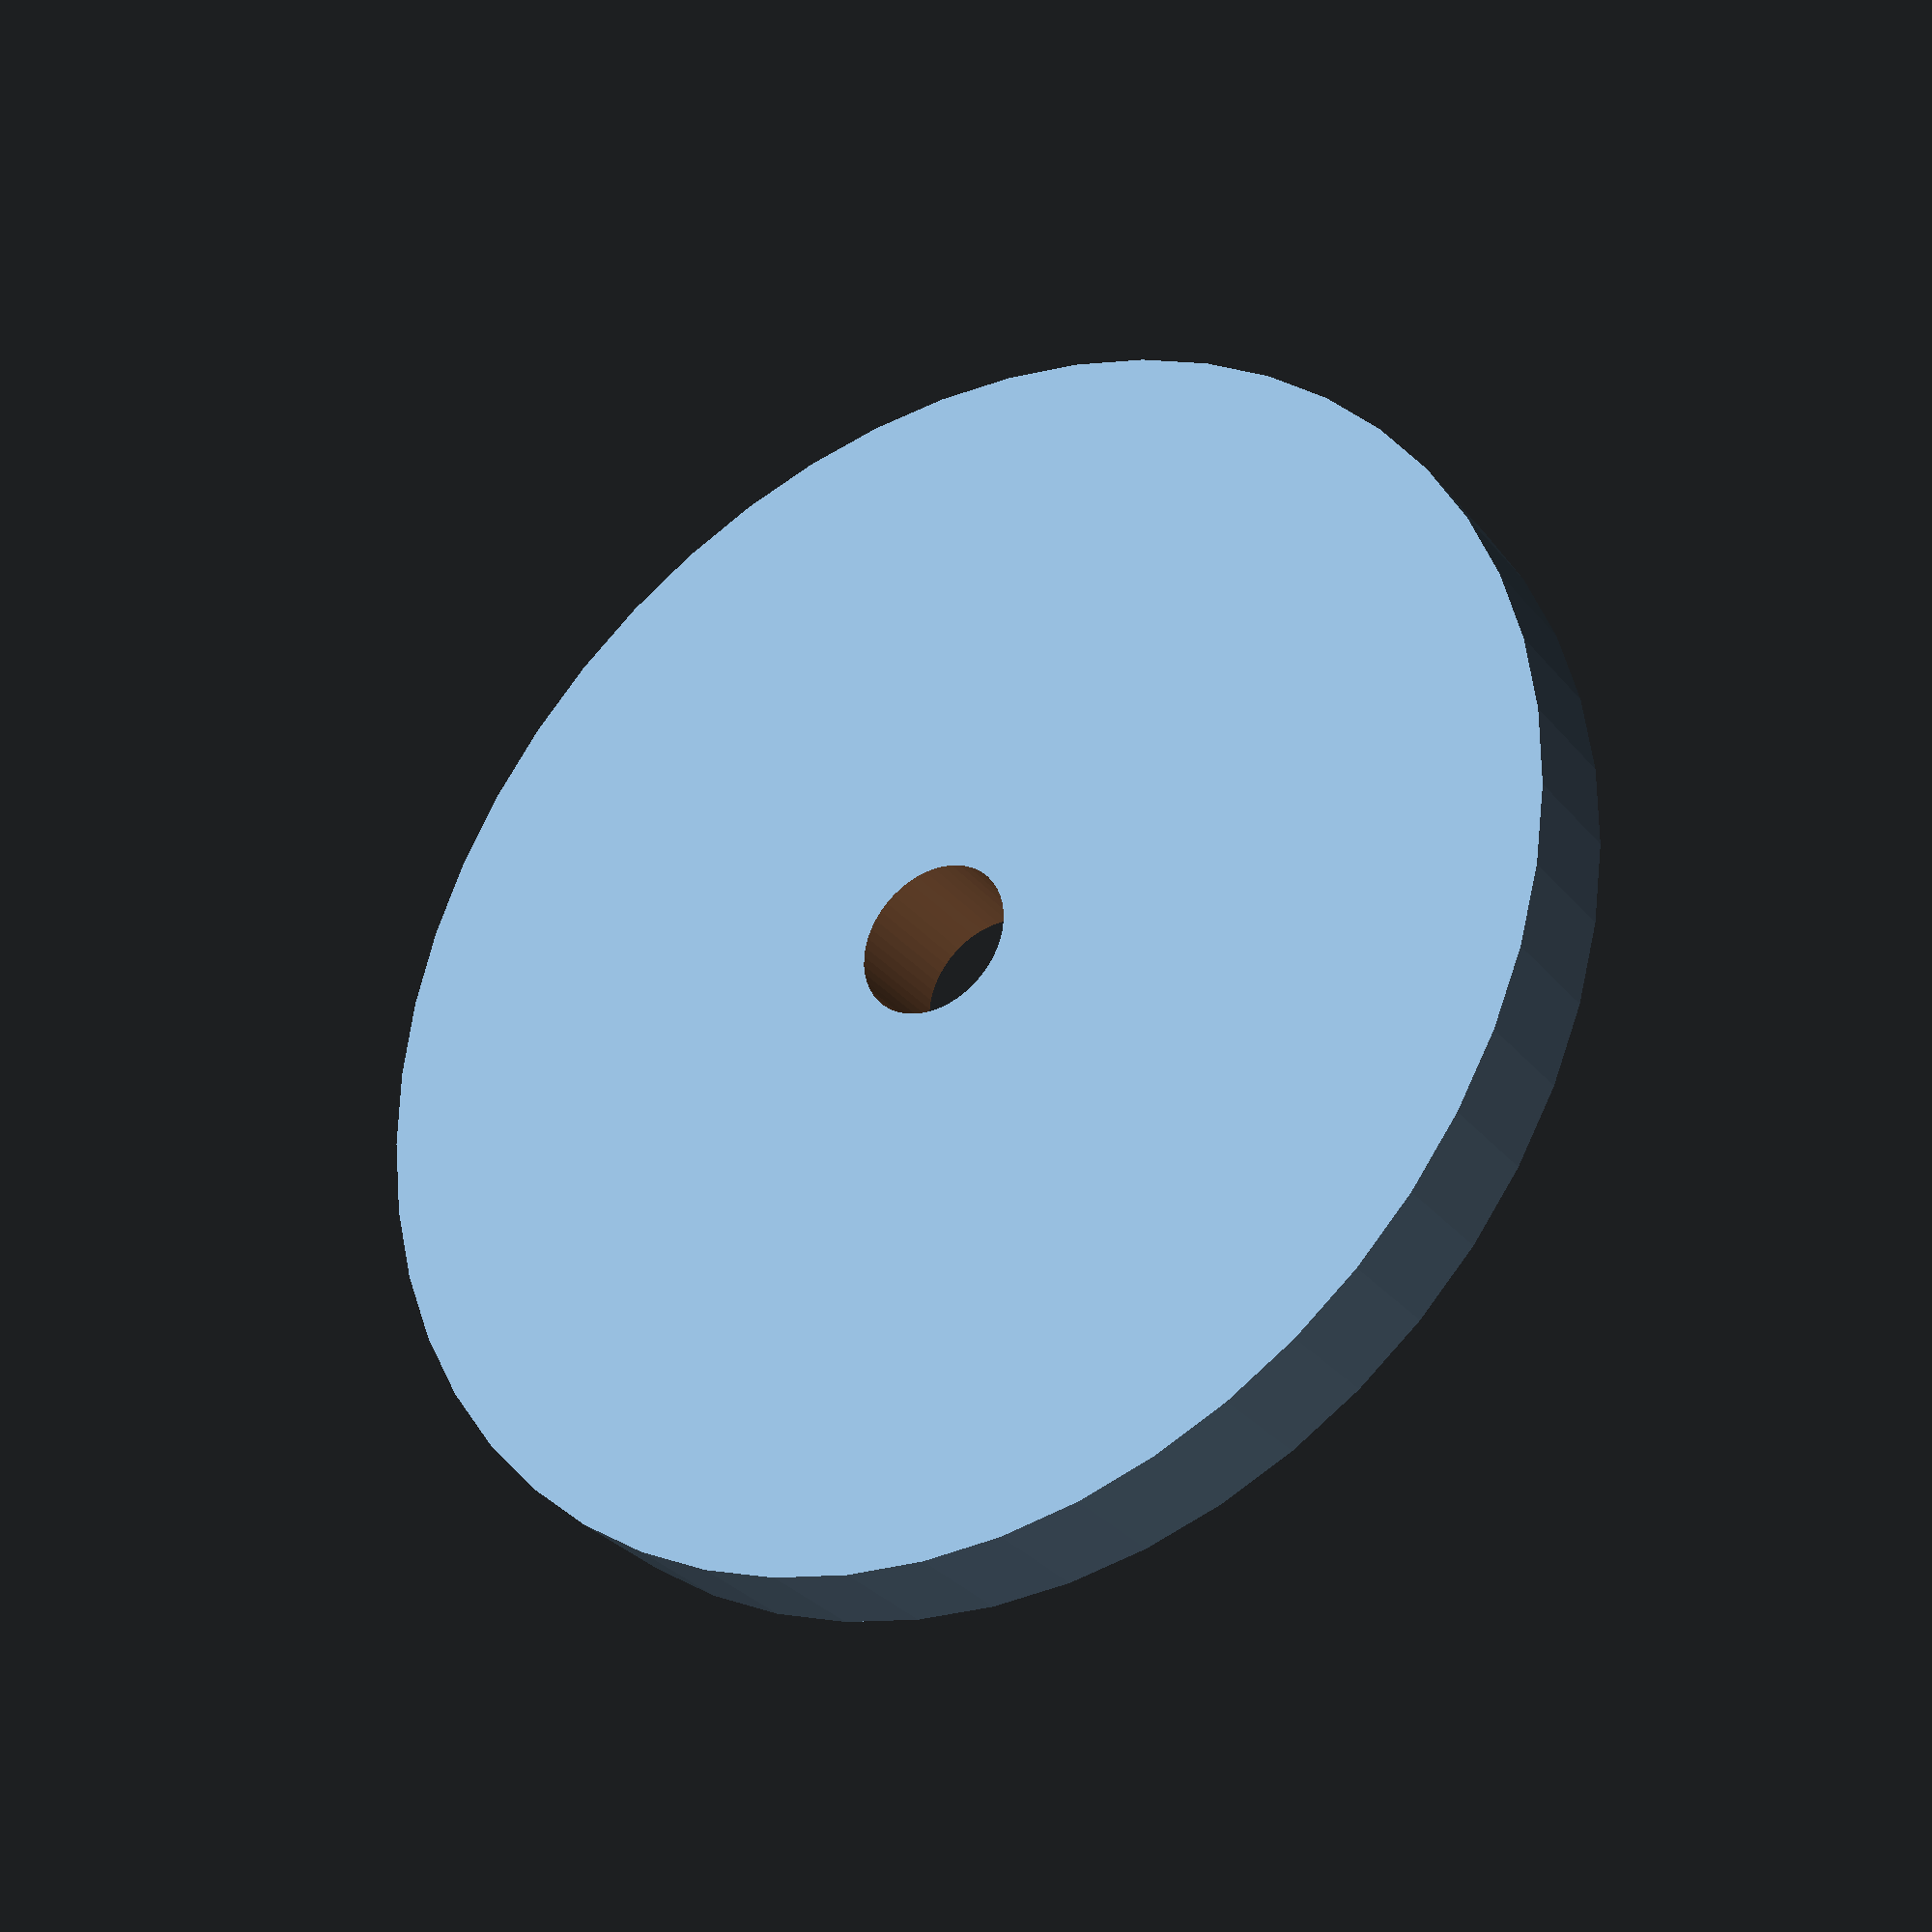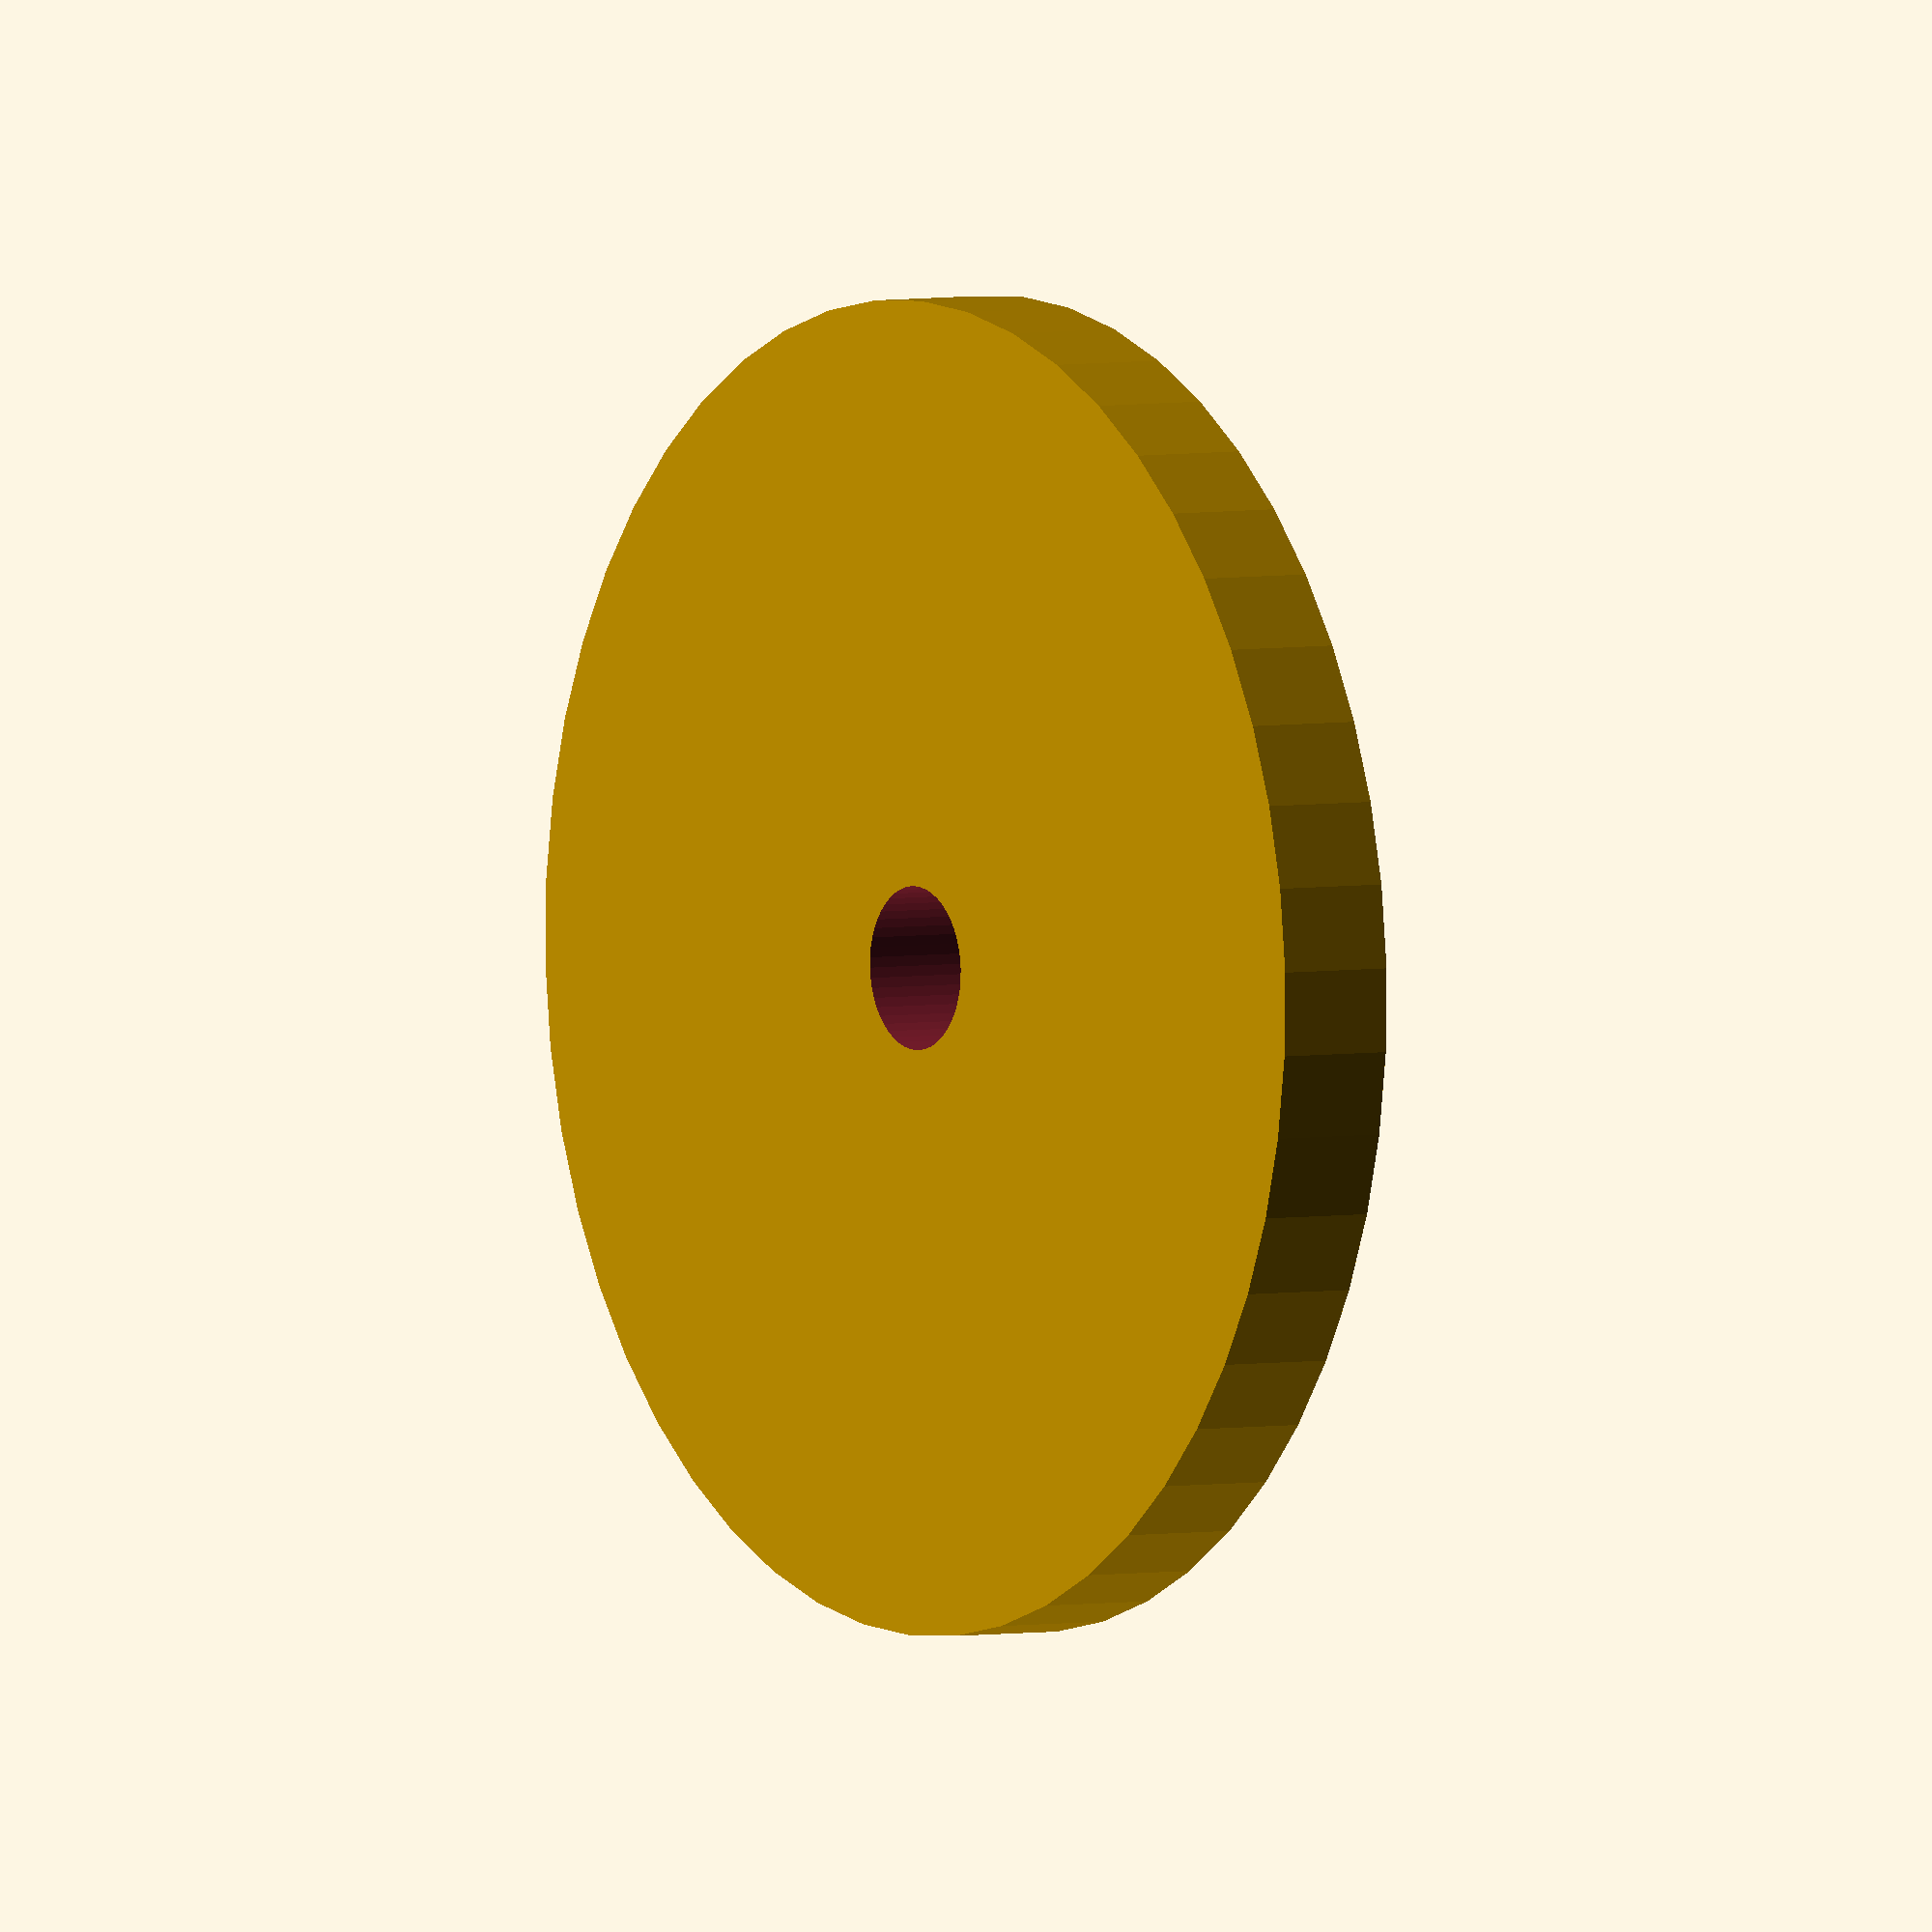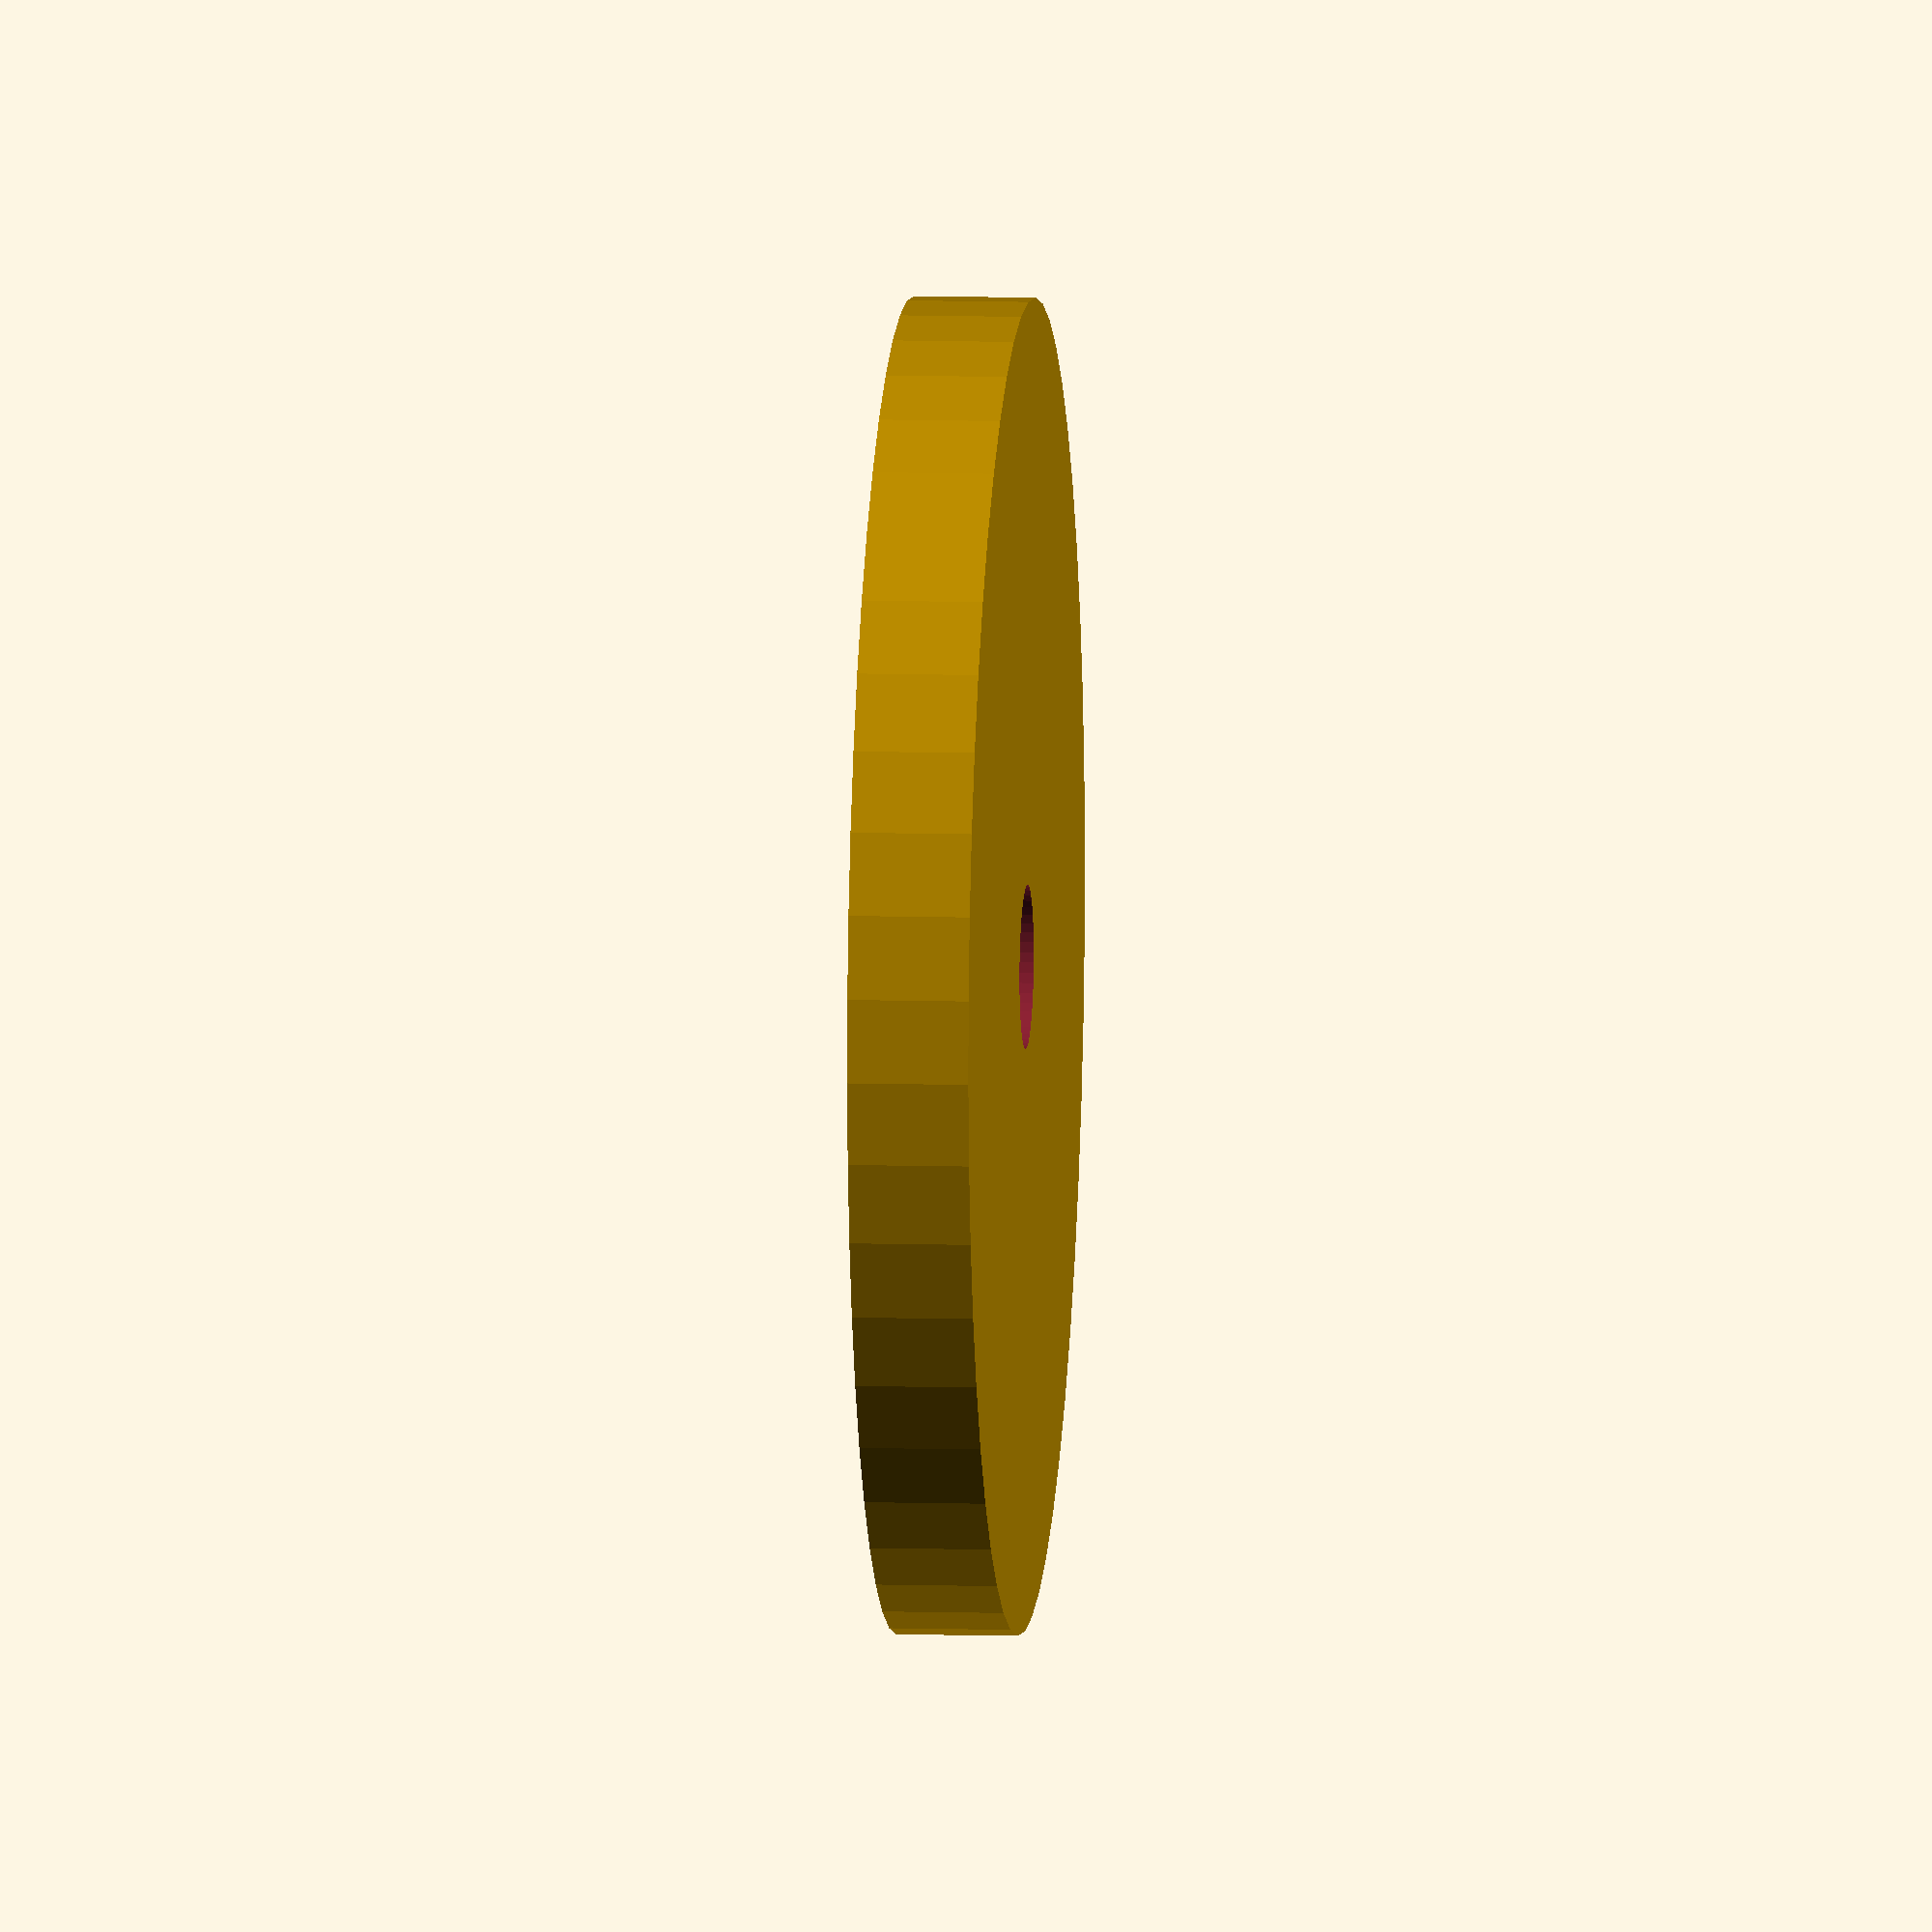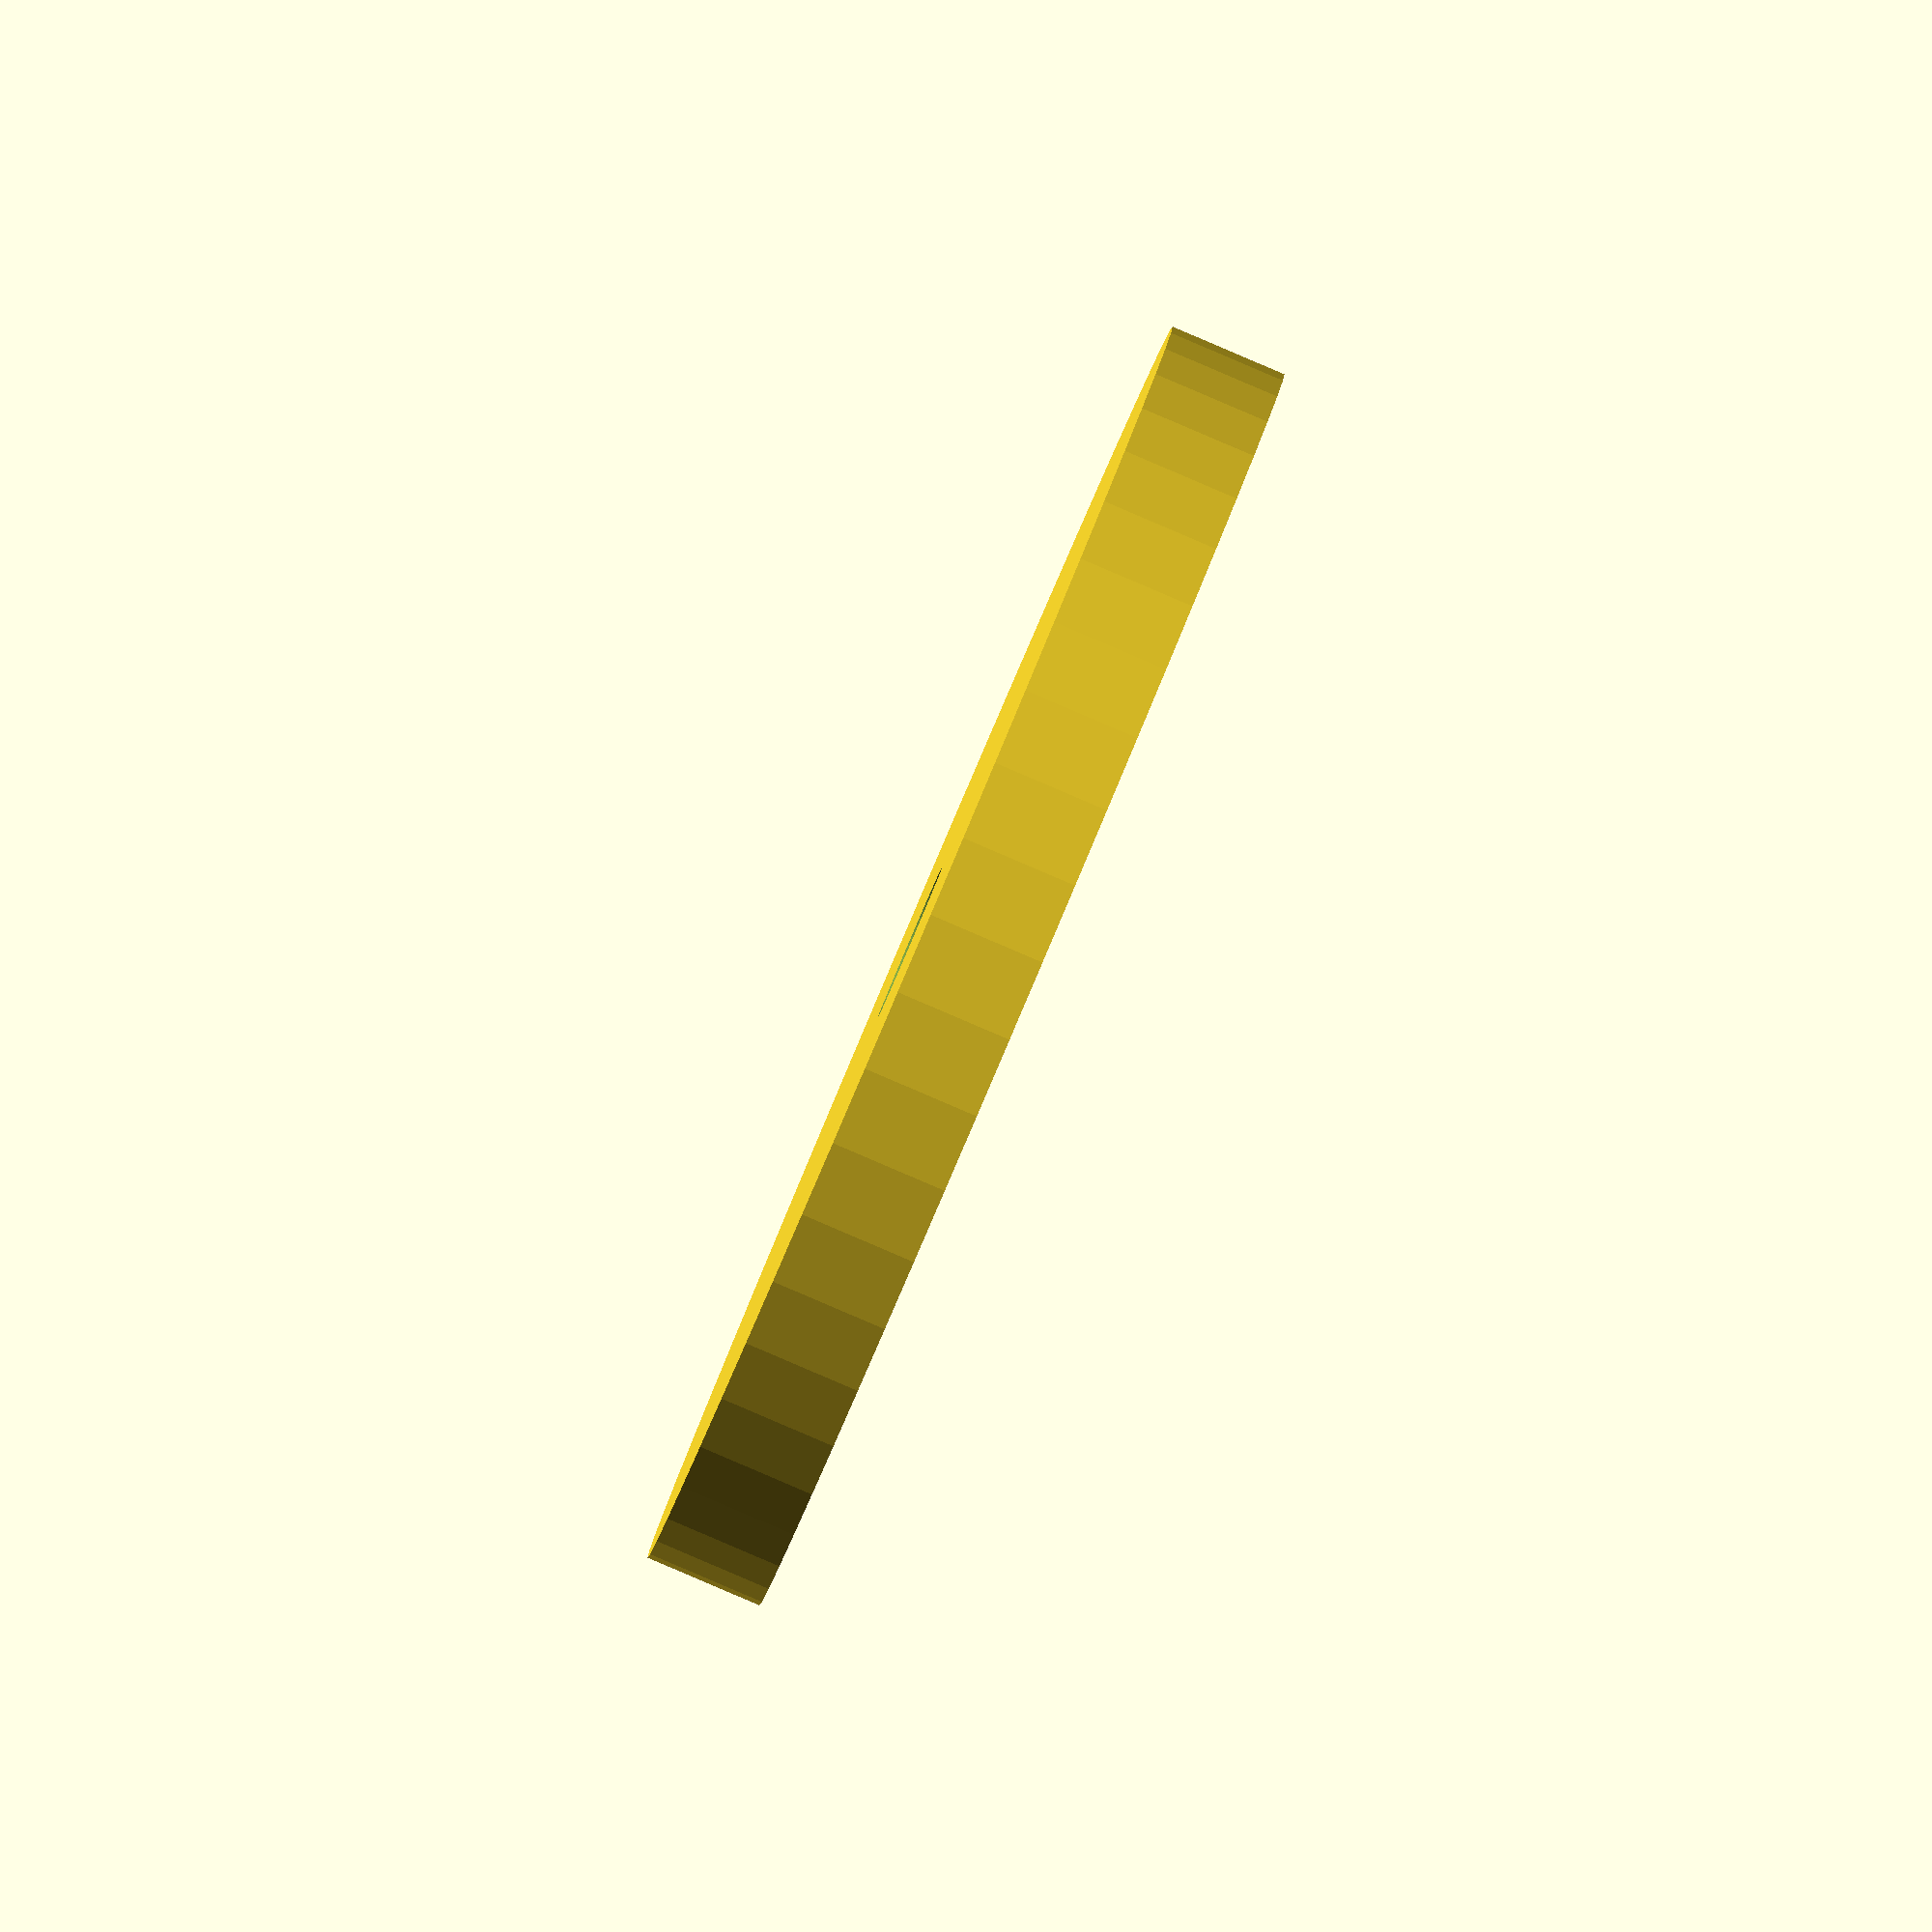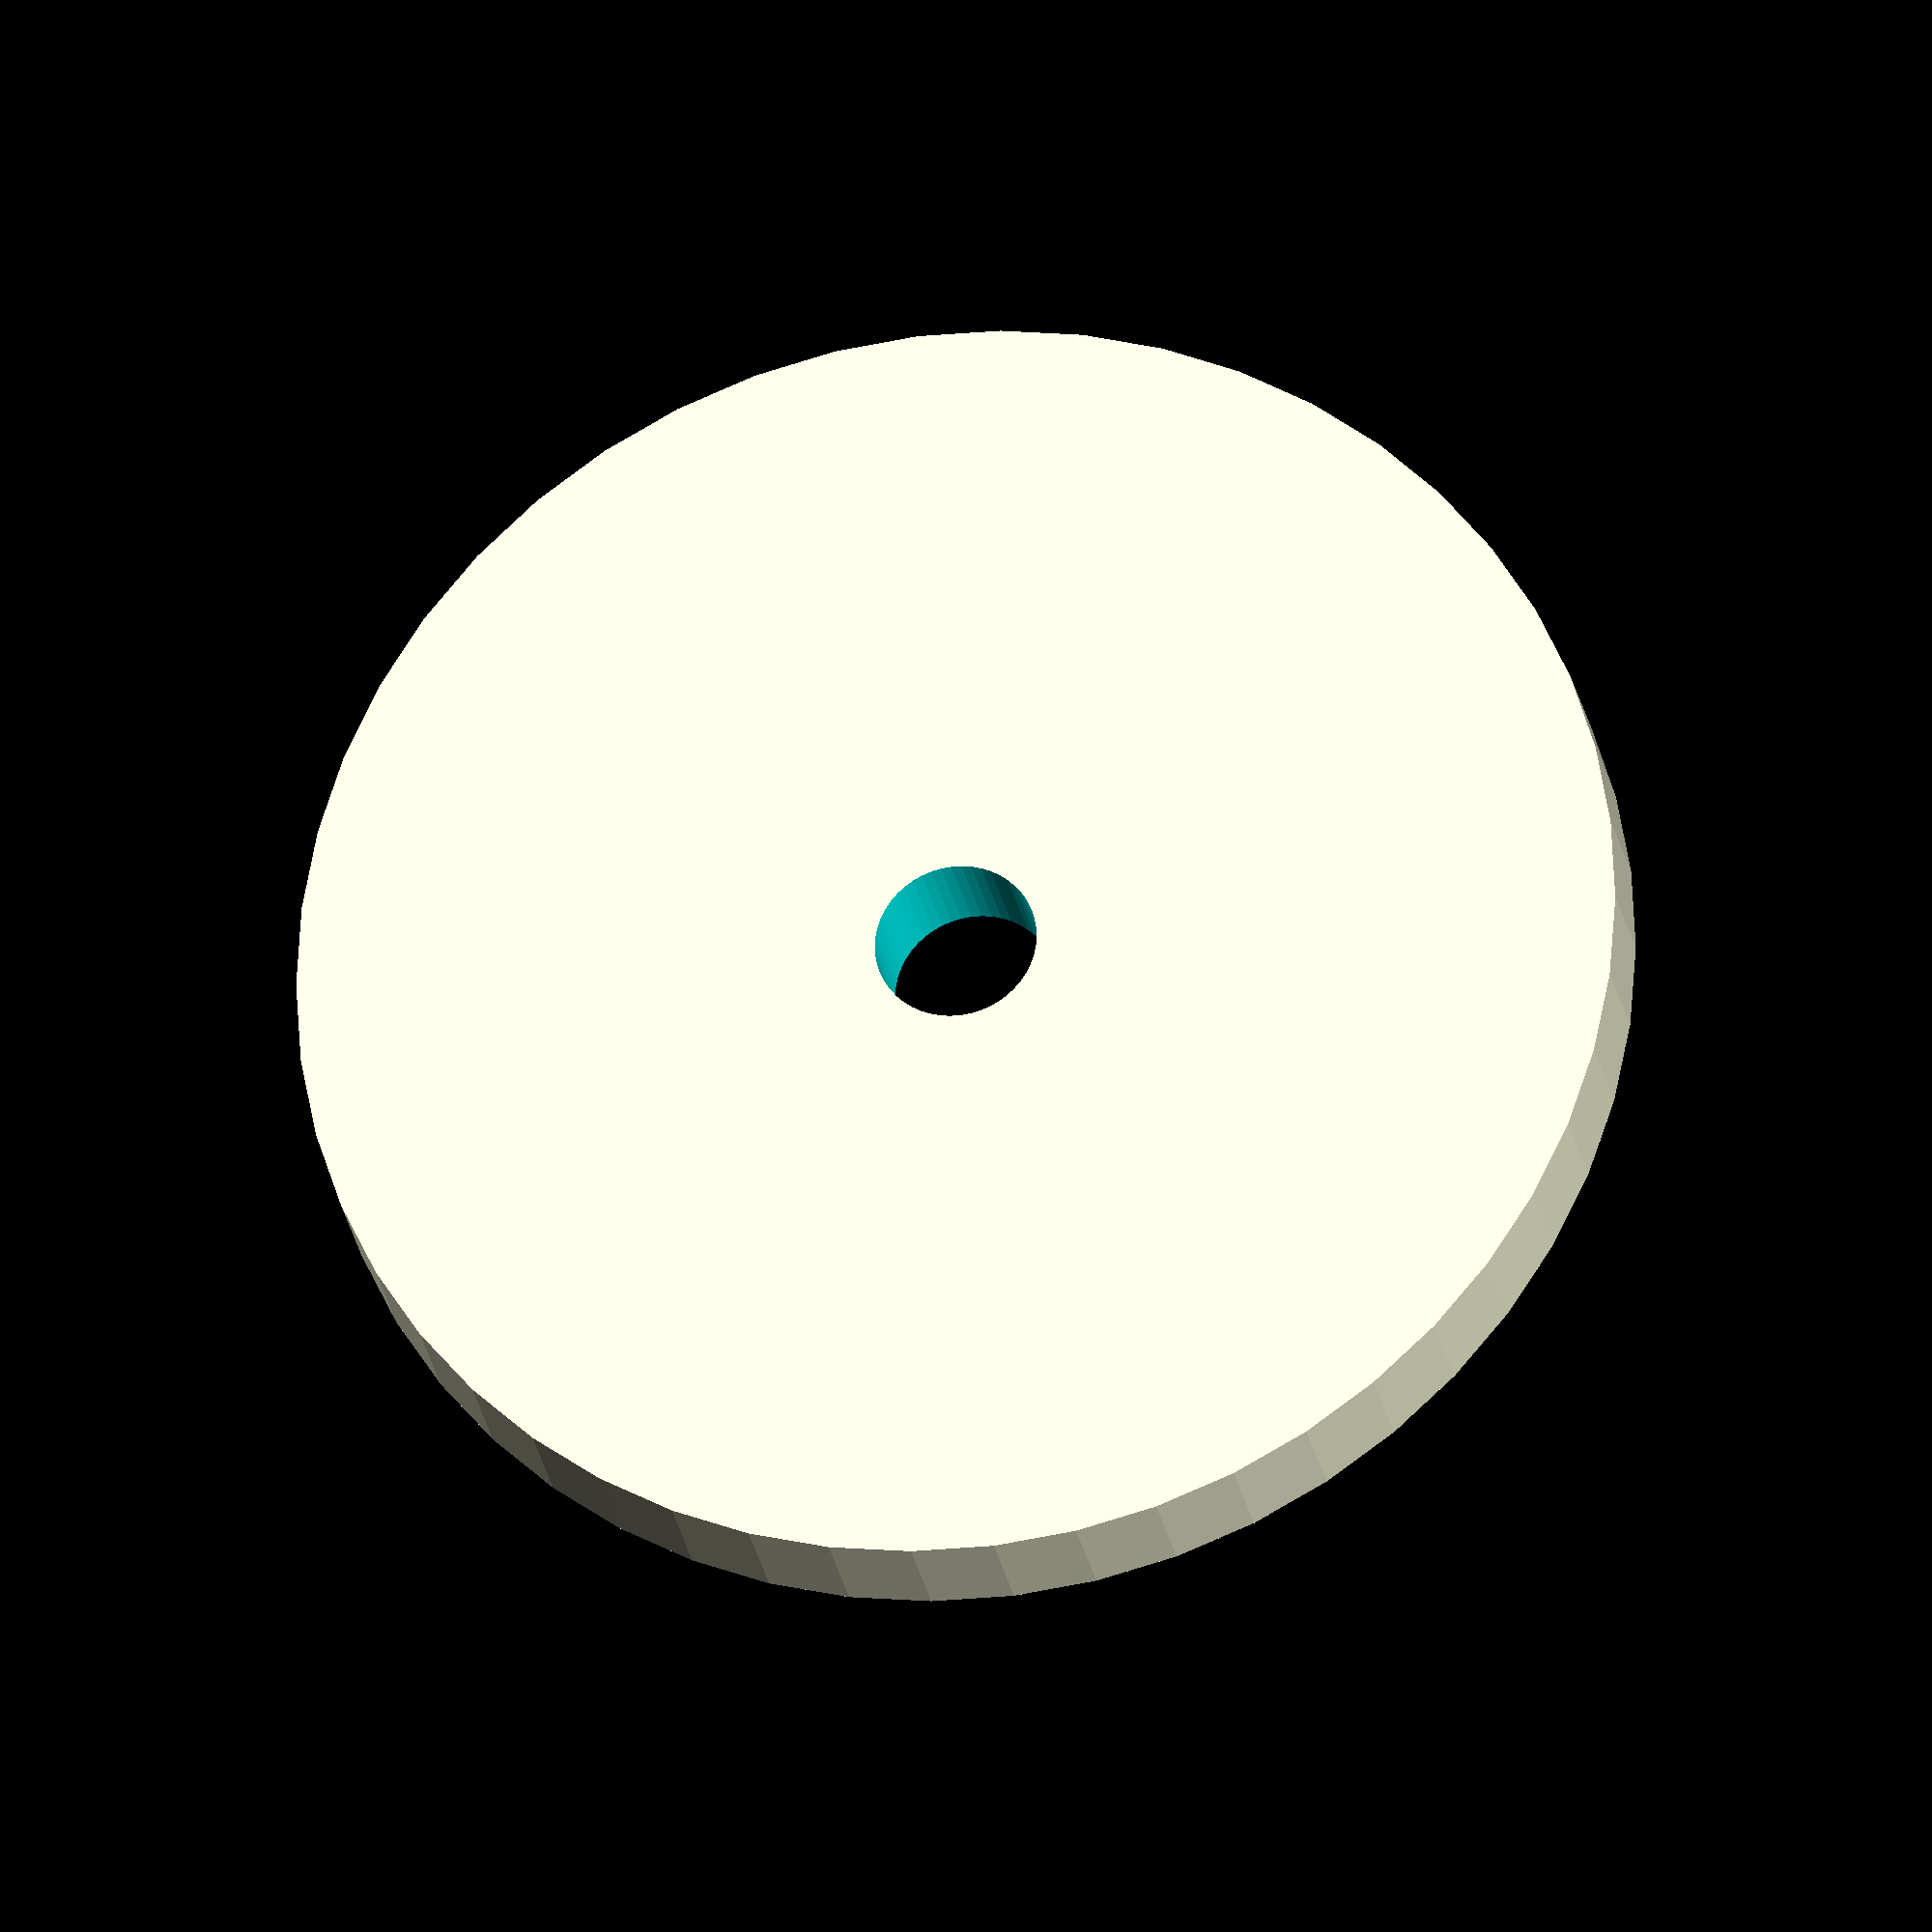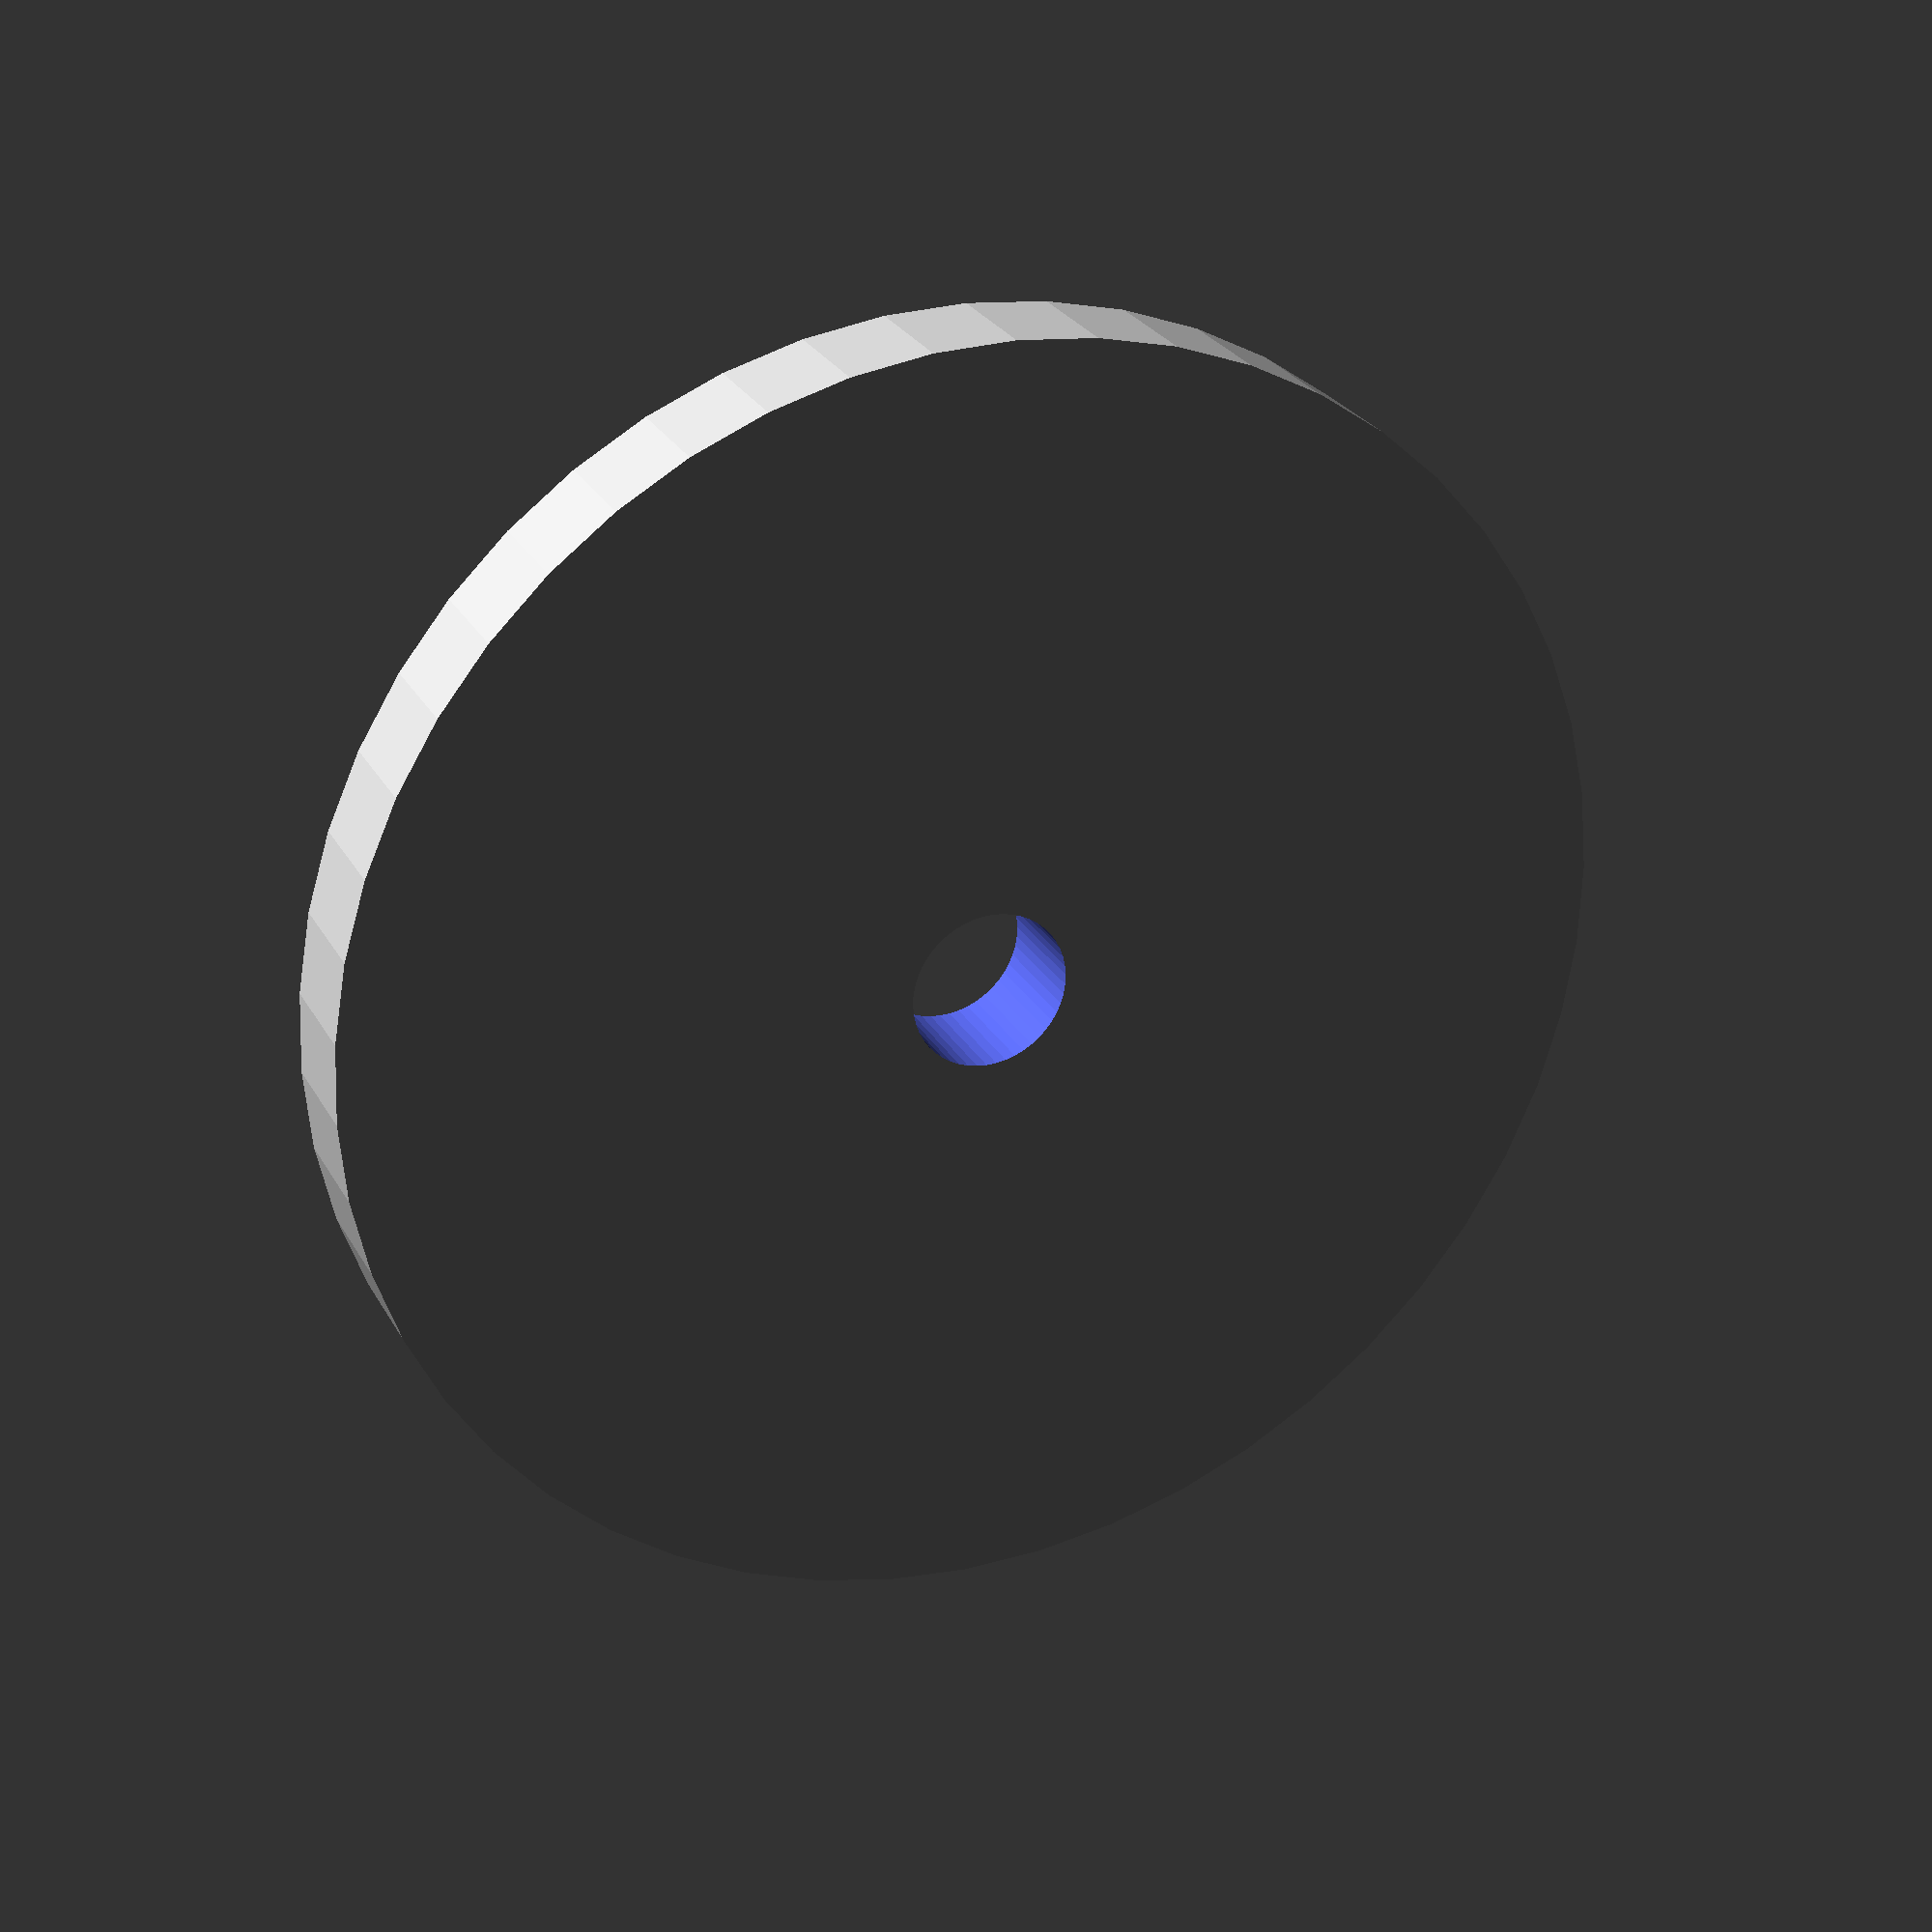
<openscad>
$fn = 50;


difference() {
	union() {
		translate(v = [0, 0, -1.0000000000]) {
			cylinder(h = 2, r = 11.0000000000);
		}
	}
	union() {
		translate(v = [0, 0, -100.0000000000]) {
			cylinder(h = 200, r = 1.3500000000);
		}
	}
}
</openscad>
<views>
elev=211.2 azim=60.5 roll=327.8 proj=p view=wireframe
elev=356.3 azim=206.1 roll=56.4 proj=o view=wireframe
elev=171.6 azim=358.2 roll=265.0 proj=o view=solid
elev=268.2 azim=101.7 roll=293.1 proj=o view=solid
elev=204.6 azim=208.5 roll=350.3 proj=o view=wireframe
elev=334.4 azim=87.8 roll=157.2 proj=p view=wireframe
</views>
